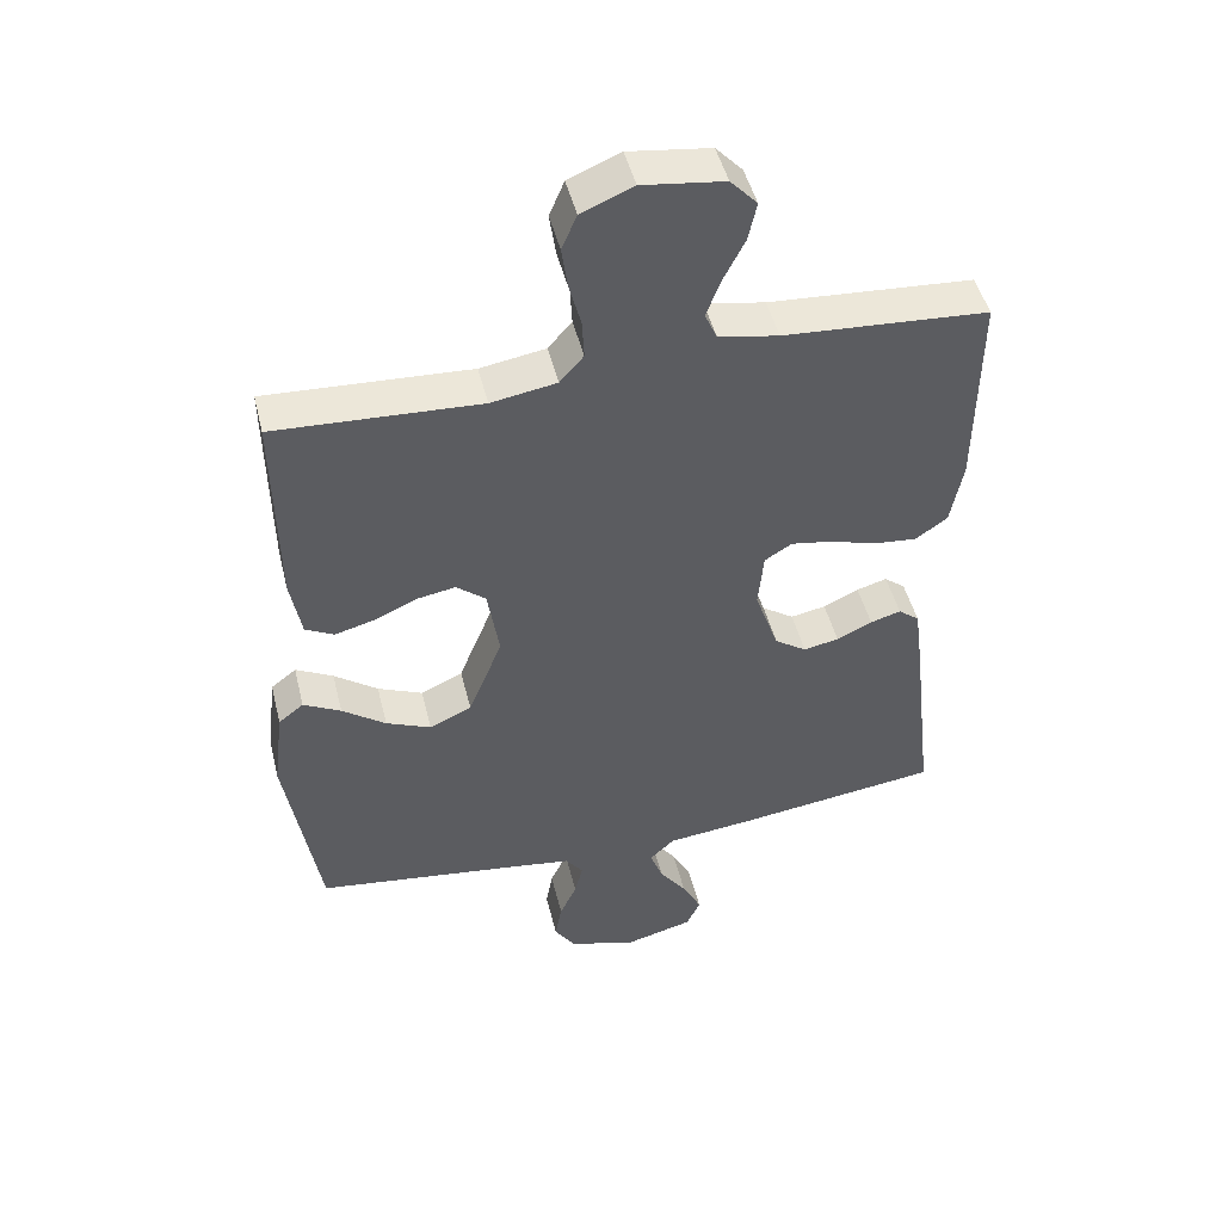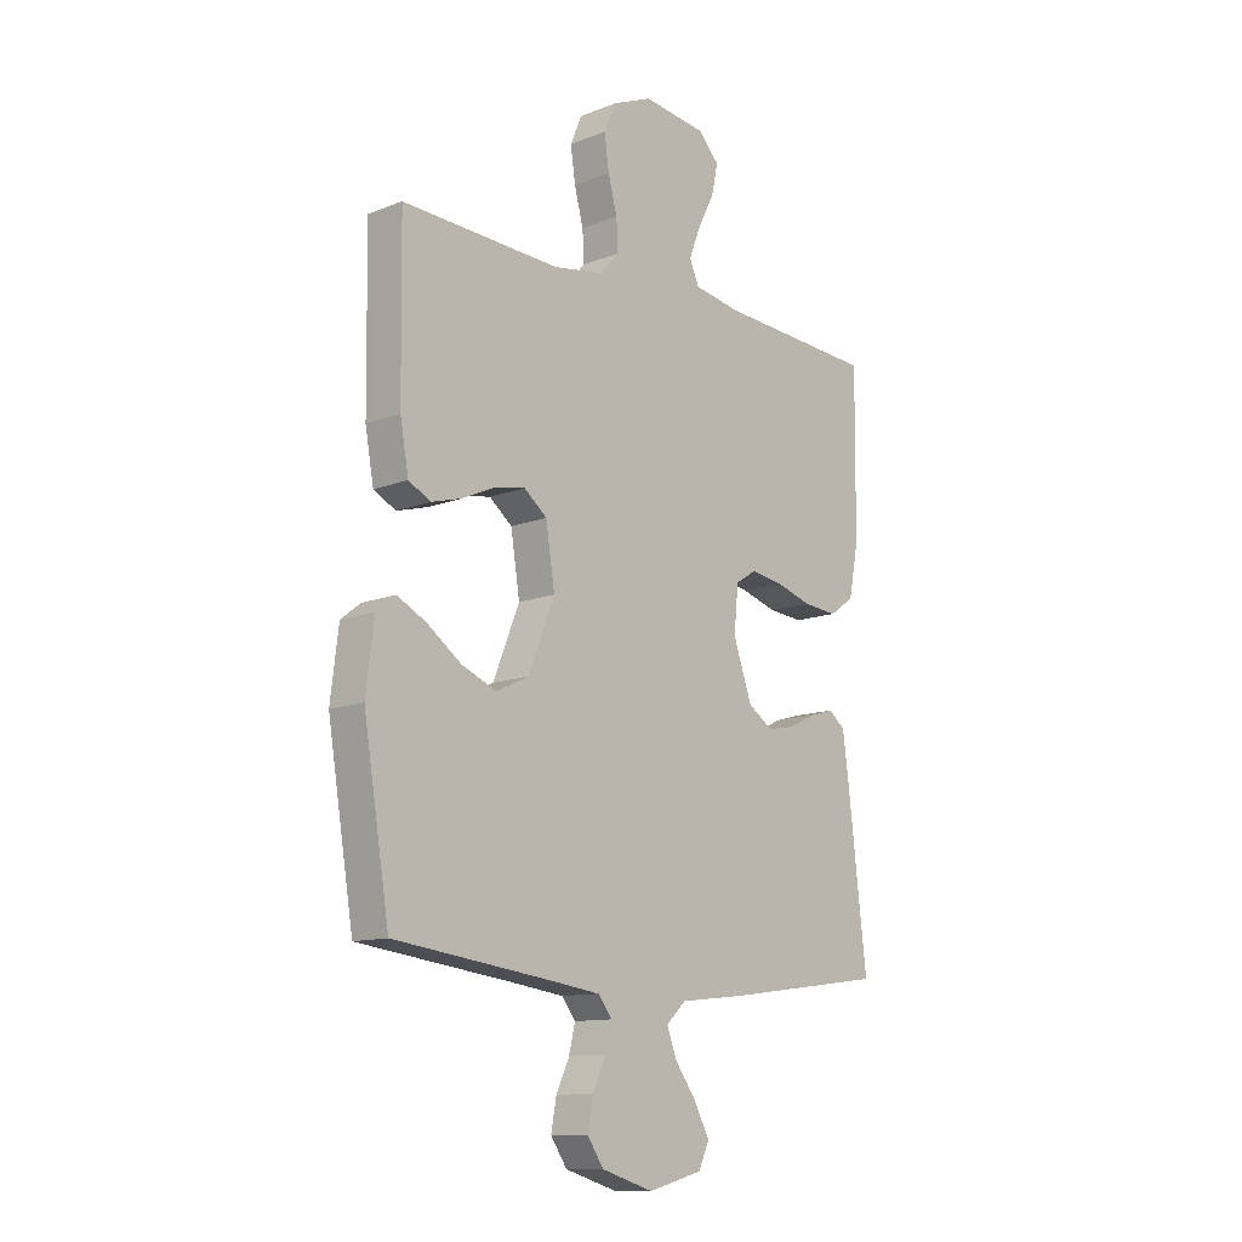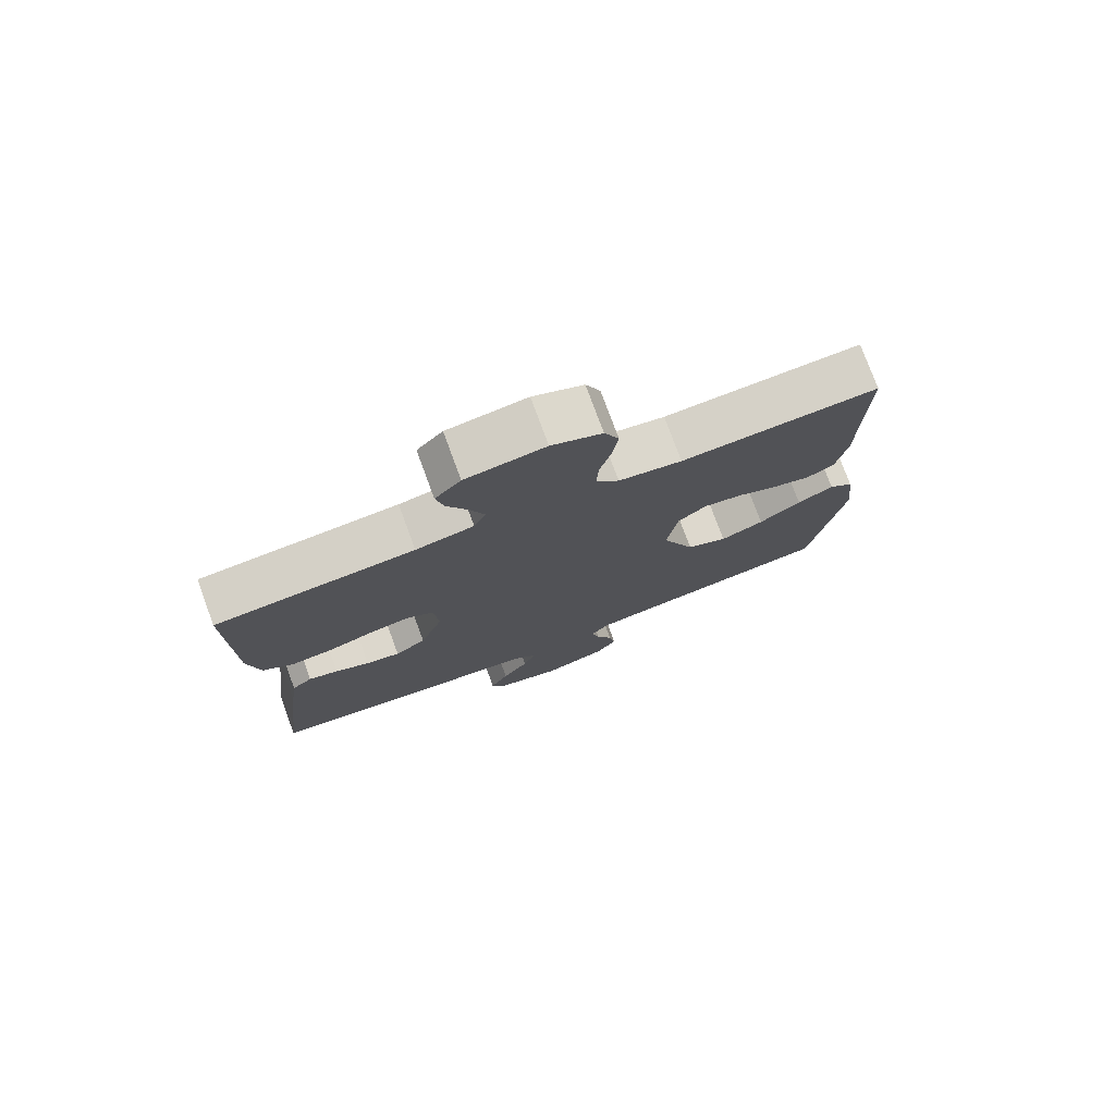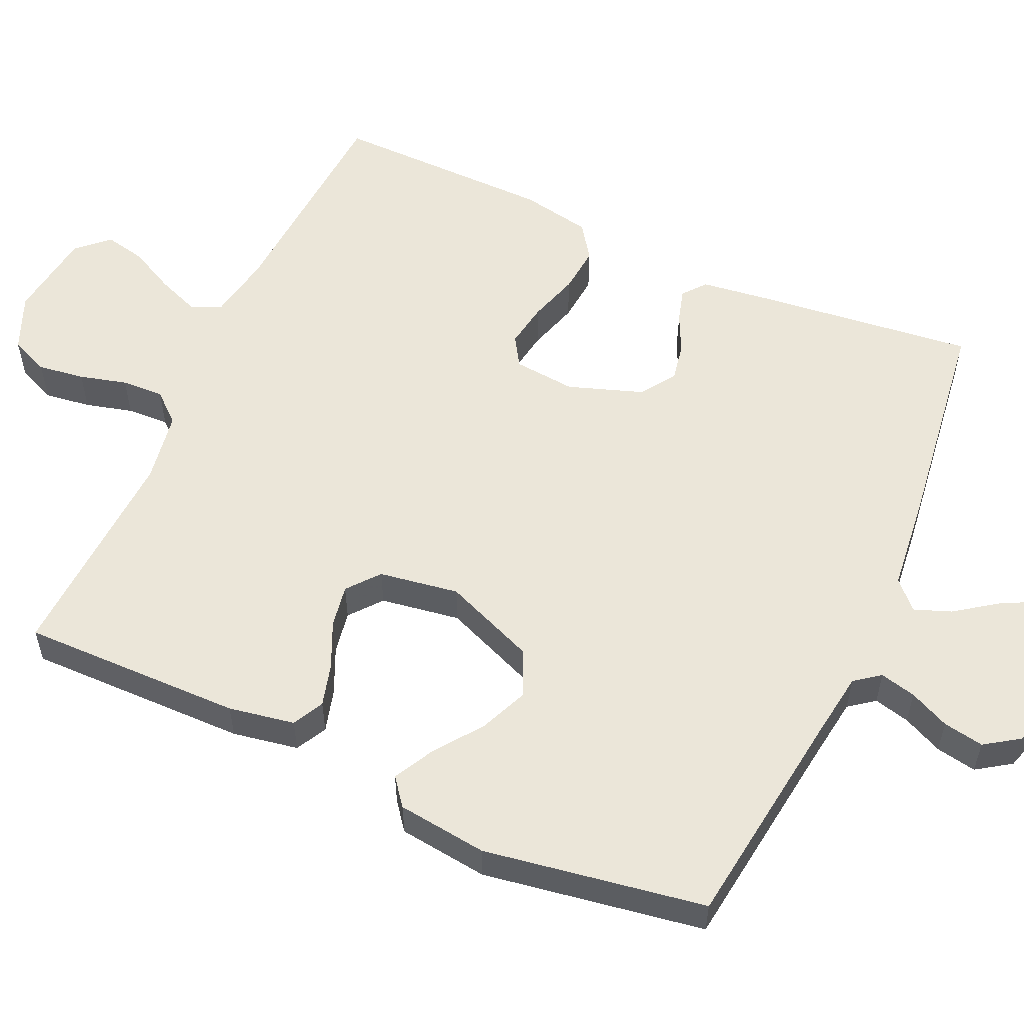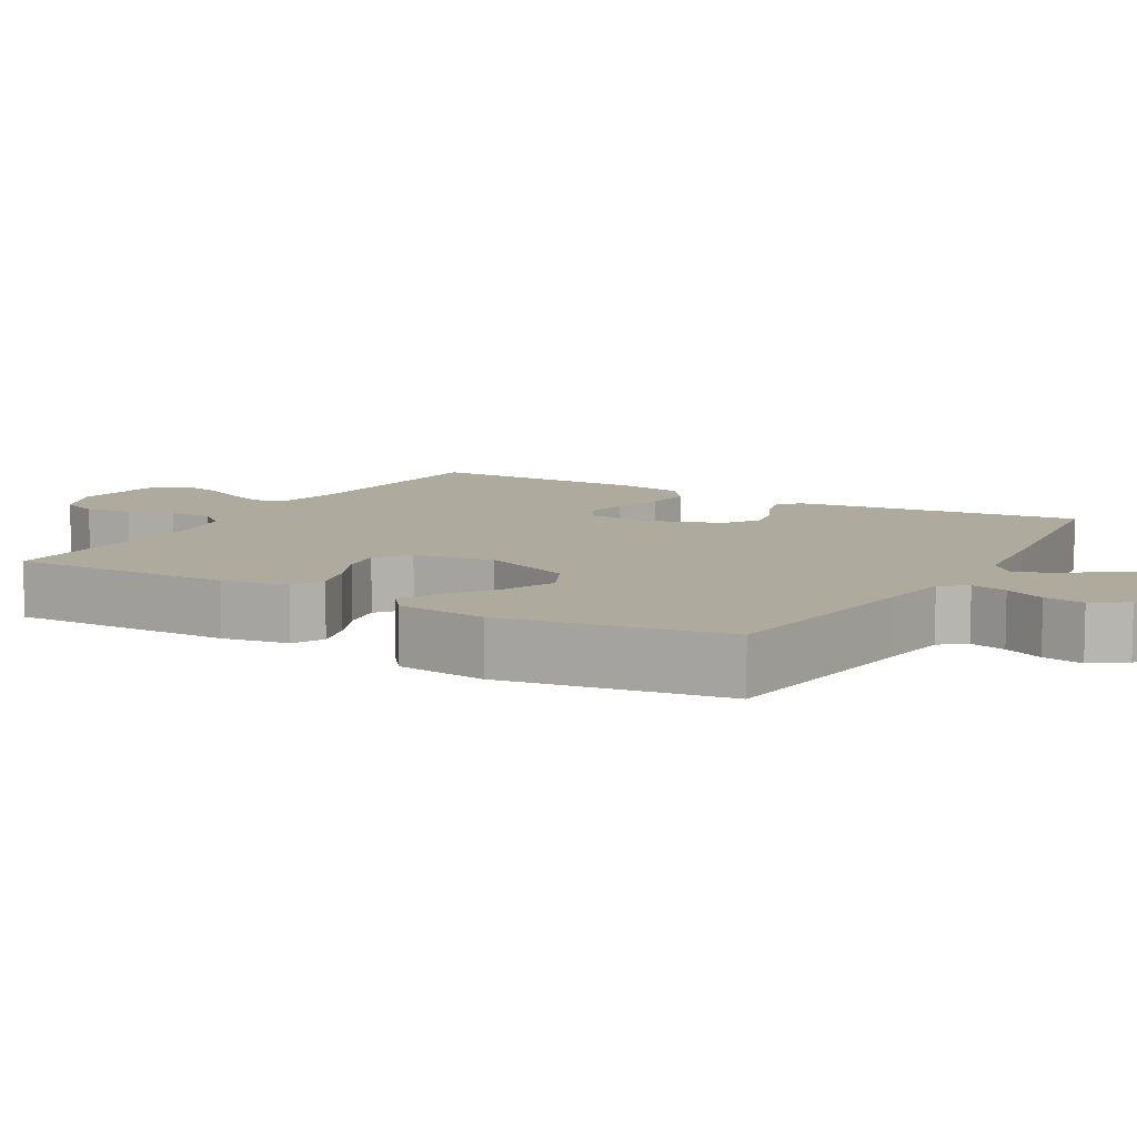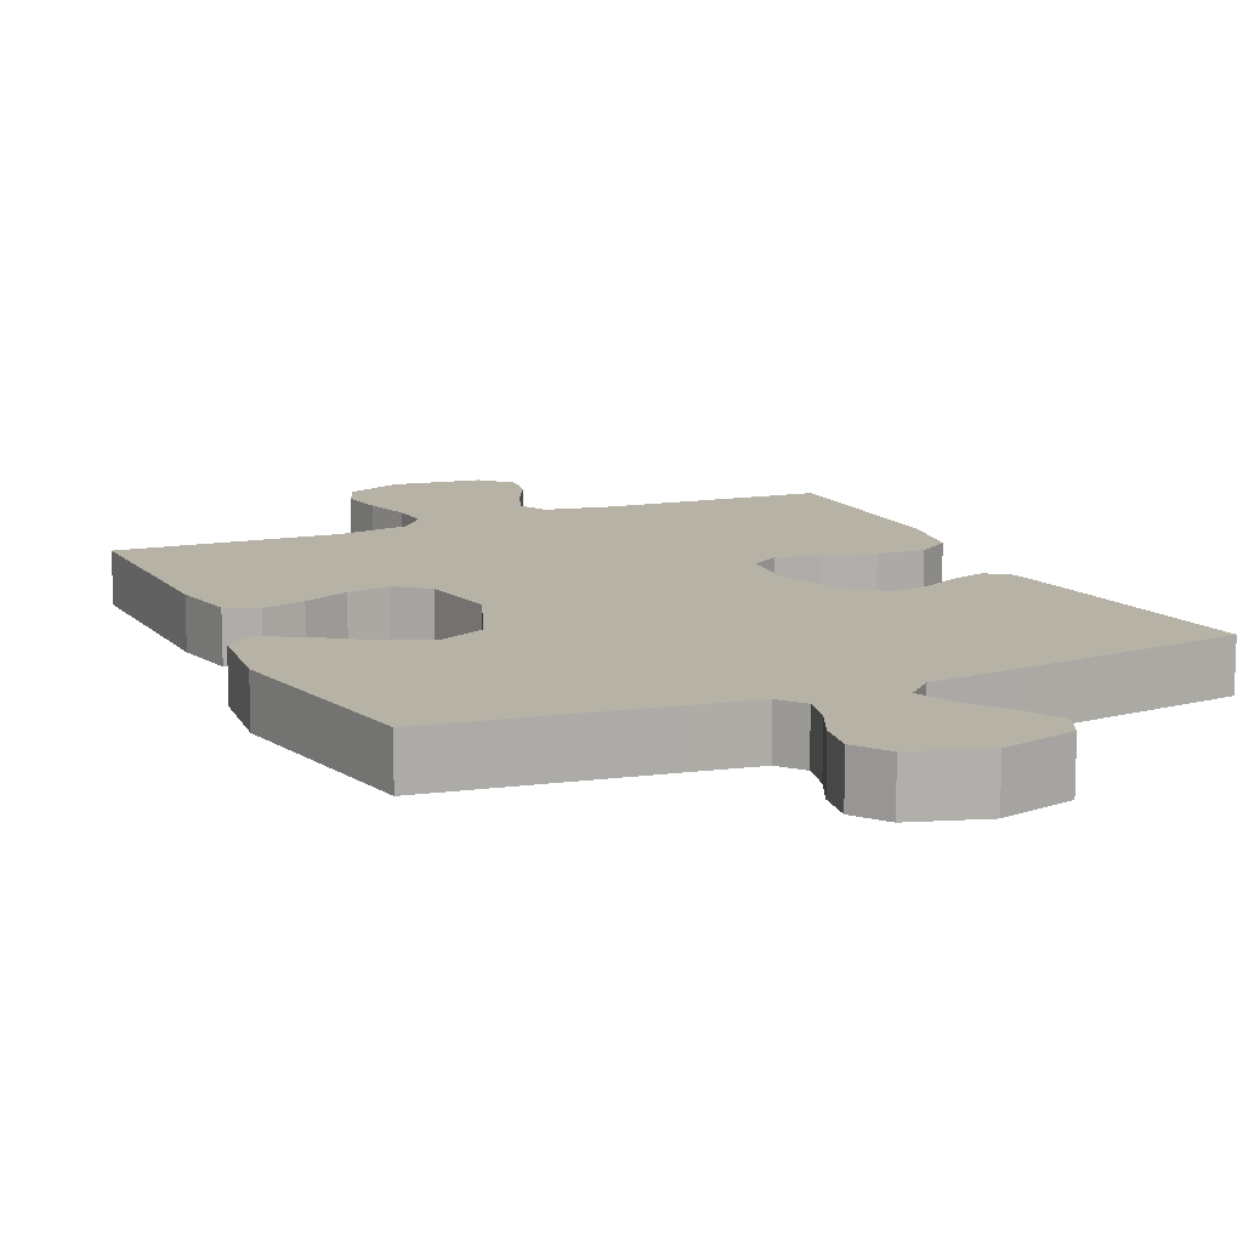
<metadata>
{"format":"obj","ext":"obj","renderer":"f3d","projection":"perspective","resolution":1024,"background":"white","views":[{"elev":47.6,"azim":166.3,"up":"+Z"},{"elev":-12.0,"azim":132.9,"up":"+Z"},{"elev":77.0,"azim":-20.2,"up":"+Z"},{"elev":55.9,"azim":114.4,"up":"+Y"},{"elev":9.2,"azim":120.0,"up":"+Y"},{"elev":12.3,"azim":155.2,"up":"+Y"}]}
</metadata>
<code>
v -0.5 0.07 -0.5
v -0.465 0.07 -0.2
v -0.453 0.07 -0.11
v -0.422 0.07 -0.085
v -0.377 0.07 -0.098
v -0.325 0.07 -0.123
v -0.273 0.07 -0.133
v -0.226 0.07 -0.101
v -0.191 0.07 0
v -0.199 0.07 0.084
v -0.239 0.07 0.109
v -0.3 0.07 0.099
v -0.368 0.07 0.078
v -0.432 0.07 0.072
v -0.479 0.07 0.105
v -0.497 0.07 0.2
v -0.5 0.07 0.5
v -0.2 0.07 0.52
v -0.112 0.07 0.536
v -0.094 0.07 0.577
v -0.116 0.07 0.634
v -0.147 0.07 0.695
v -0.159 0.07 0.751
v -0.12 0.07 0.793
v 0 0.07 0.809
v 0.076 0.07 0.777
v 0.098 0.07 0.725
v 0.089 0.07 0.662
v 0.072 0.07 0.598
v 0.069 0.07 0.541
v 0.104 0.07 0.501
v 0.2 0.07 0.485
v 0.5 0.07 0.5
v 0.496 0.07 0.2
v 0.48 0.07 0.111
v 0.438 0.07 0.089
v 0.38 0.07 0.105
v 0.318 0.07 0.133
v 0.26 0.07 0.143
v 0.217 0.07 0.108
v 0.2 0.07 0
v 0.25 0.07 -0.124
v 0.312 0.07 -0.153
v 0.378 0.07 -0.125
v 0.442 0.07 -0.078
v 0.497 0.07 -0.049
v 0.534 0.07 -0.078
v 0.549 0.07 -0.2
v 0.5 0.07 -0.5
v 0.2 0.07 -0.539
v 0.108 0.07 -0.552
v 0.082 0.07 -0.586
v 0.094 0.07 -0.635
v 0.119 0.07 -0.689
v 0.129 0.07 -0.744
v 0.098 0.07 -0.79
v 0 0.07 -0.82
v -0.102 0.07 -0.793
v -0.122 0.07 -0.749
v -0.094 0.07 -0.695
v -0.054 0.07 -0.639
v -0.035 0.07 -0.589
v -0.072 0.07 -0.554
v -0.2 0.07 -0.54
v -0.5 0 -0.5
v -0.465 0 -0.2
v -0.453 0 -0.11
v -0.422 0 -0.085
v -0.377 0 -0.098
v -0.325 0 -0.123
v -0.273 0 -0.133
v -0.226 0 -0.101
v -0.191 0 0
v -0.199 0 0.084
v -0.239 0 0.109
v -0.3 0 0.099
v -0.368 0 0.078
v -0.432 0 0.072
v -0.479 0 0.105
v -0.497 0 0.2
v -0.5 0 0.5
v -0.2 0 0.52
v -0.112 0 0.536
v -0.094 0 0.577
v -0.116 0 0.634
v -0.147 0 0.695
v -0.159 0 0.751
v -0.12 0 0.793
v 0 0 0.809
v 0.076 0 0.777
v 0.098 0 0.725
v 0.089 0 0.662
v 0.072 0 0.598
v 0.069 0 0.541
v 0.104 0 0.501
v 0.2 0 0.485
v 0.5 0 0.5
v 0.496 0 0.2
v 0.48 0 0.111
v 0.438 0 0.089
v 0.38 0 0.105
v 0.318 0 0.133
v 0.26 0 0.143
v 0.217 0 0.108
v 0.2 0 0
v 0.25 0 -0.124
v 0.312 0 -0.153
v 0.378 0 -0.125
v 0.442 0 -0.078
v 0.497 0 -0.049
v 0.534 0 -0.078
v 0.549 0 -0.2
v 0.5 0 -0.5
v 0.2 0 -0.539
v 0.108 0 -0.552
v 0.082 0 -0.586
v 0.094 0 -0.635
v 0.119 0 -0.689
v 0.129 0 -0.744
v 0.098 0 -0.79
v 0 0 -0.82
v -0.102 0 -0.793
v -0.122 0 -0.749
v -0.094 0 -0.695
v -0.054 0 -0.639
v -0.035 0 -0.589
v -0.072 0 -0.554
v -0.2 0 -0.54
f 4 5 6
f 3 4 6
f 2 3 6
f 1 2 6
f 64 1 6
f 63 64 6
f 62 63 6 7
f 59 60 61
f 58 59 61
f 57 58 61
f 56 57 61
f 55 56 61
f 54 55 61
f 53 54 61
f 52 53 61 62
f 62 7 8
f 52 62 8
f 51 52 8
f 48 49 50
f 47 48 50
f 46 47 50
f 45 46 50
f 44 45 50
f 43 44 50 51
f 51 8 9
f 43 51 9
f 42 43 9
f 36 37 38
f 35 36 38
f 34 35 38
f 33 34 38
f 32 33 38
f 31 32 38 39
f 30 31 39 40
f 27 28 29
f 26 27 29
f 25 26 29
f 24 25 29
f 23 24 29
f 22 23 29
f 21 22 29
f 20 21 29 30
f 30 40 41
f 20 30 41
f 19 20 41
f 16 17 18
f 15 16 18
f 14 15 18
f 13 14 18
f 12 13 18
f 11 12 18 19
f 42 9 10
f 41 42 10
f 19 41 10
f 10 11 19
f 70 69 68
f 70 68 67
f 70 67 66
f 70 66 65
f 70 65 128
f 70 128 127
f 71 70 127 126
f 125 124 123
f 125 123 122
f 125 122 121
f 125 121 120
f 125 120 119
f 125 119 118
f 125 118 117
f 126 125 117 116
f 72 71 126
f 72 126 116
f 72 116 115
f 114 113 112
f 114 112 111
f 114 111 110
f 114 110 109
f 114 109 108
f 115 114 108 107
f 73 72 115
f 73 115 107
f 73 107 106
f 102 101 100
f 102 100 99
f 102 99 98
f 102 98 97
f 102 97 96
f 103 102 96 95
f 104 103 95 94
f 93 92 91
f 93 91 90
f 93 90 89
f 93 89 88
f 93 88 87
f 93 87 86
f 93 86 85
f 94 93 85 84
f 105 104 94
f 105 94 84
f 105 84 83
f 82 81 80
f 82 80 79
f 82 79 78
f 82 78 77
f 82 77 76
f 83 82 76 75
f 74 73 106
f 74 106 105
f 74 105 83
f 83 75 74
f 1 65 66 2
f 2 66 67 3
f 3 67 68 4
f 4 68 69 5
f 5 69 70 6
f 6 70 71 7
f 7 71 72 8
f 8 72 73 9
f 9 73 74 10
f 10 74 75 11
f 11 75 76 12
f 12 76 77 13
f 13 77 78 14
f 14 78 79 15
f 15 79 80 16
f 16 80 81 17
f 17 81 82 18
f 18 82 83 19
f 19 83 84 20
f 20 84 85 21
f 21 85 86 22
f 22 86 87 23
f 23 87 88 24
f 24 88 89 25
f 25 89 90 26
f 26 90 91 27
f 27 91 92 28
f 28 92 93 29
f 29 93 94 30
f 30 94 95 31
f 31 95 96 32
f 32 96 97 33
f 33 97 98 34
f 34 98 99 35
f 35 99 100 36
f 36 100 101 37
f 37 101 102 38
f 38 102 103 39
f 39 103 104 40
f 40 104 105 41
f 41 105 106 42
f 42 106 107 43
f 43 107 108 44
f 44 108 109 45
f 45 109 110 46
f 46 110 111 47
f 47 111 112 48
f 48 112 113 49
f 49 113 114 50
f 50 114 115 51
f 51 115 116 52
f 52 116 117 53
f 53 117 118 54
f 54 118 119 55
f 55 119 120 56
f 56 120 121 57
f 57 121 122 58
f 58 122 123 59
f 59 123 124 60
f 60 124 125 61
f 61 125 126 62
f 62 126 127 63
f 63 127 128 64
f 64 128 65 1

</code>
